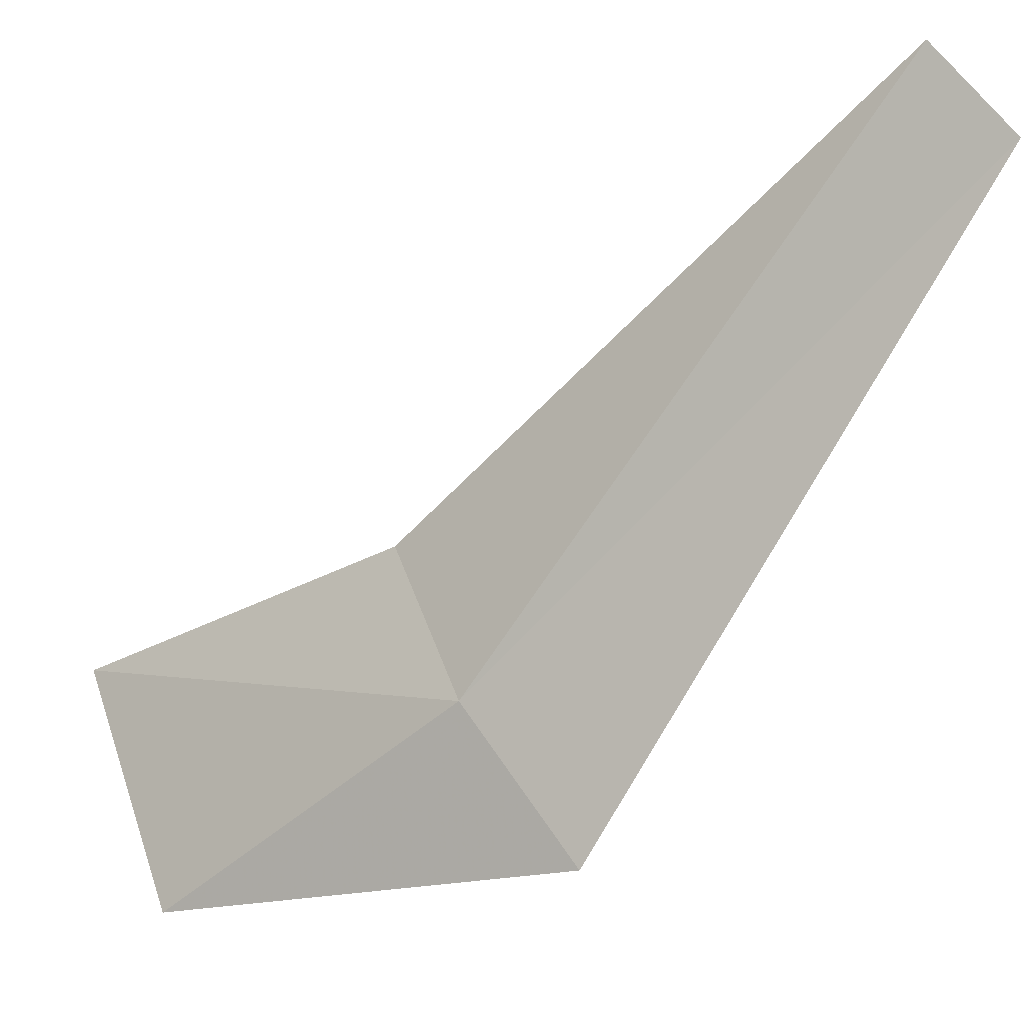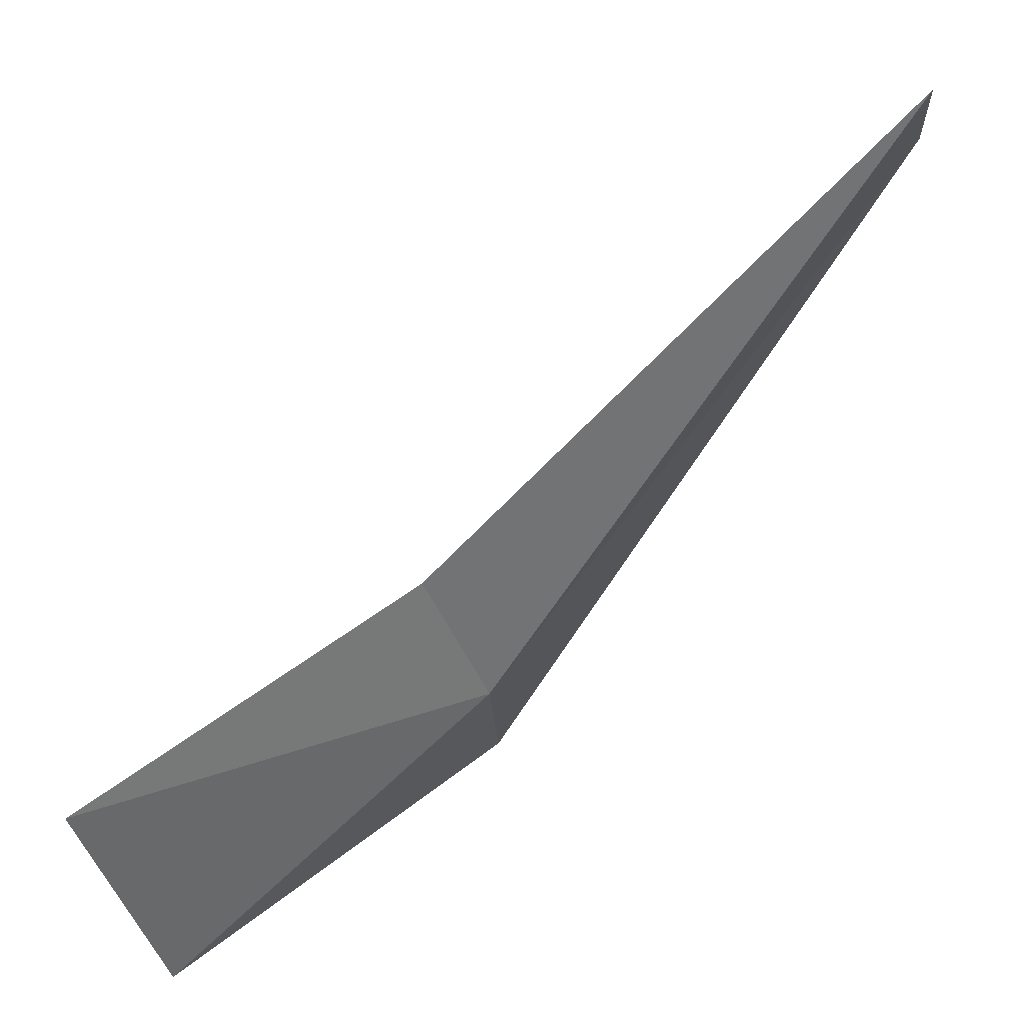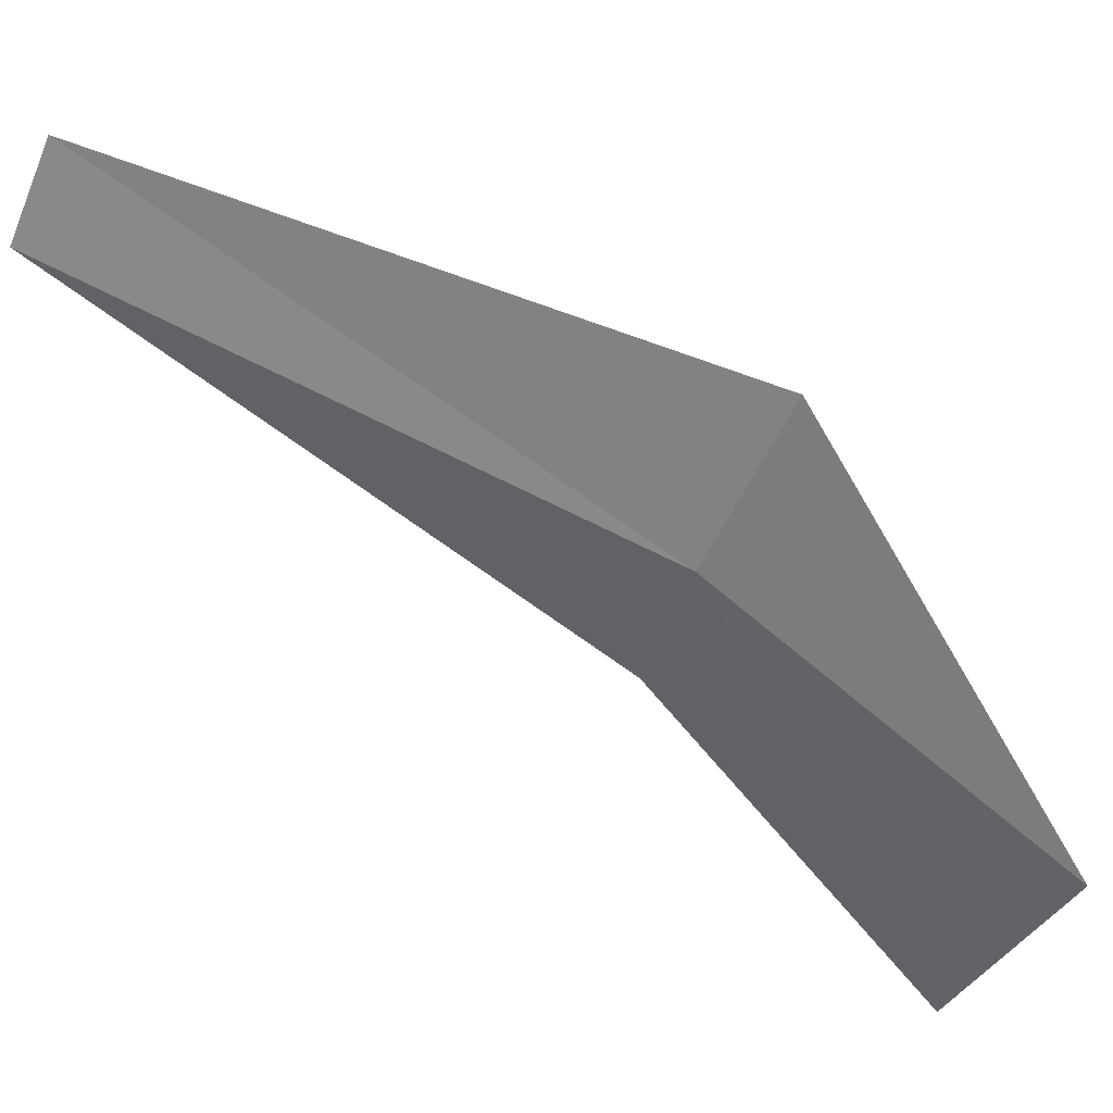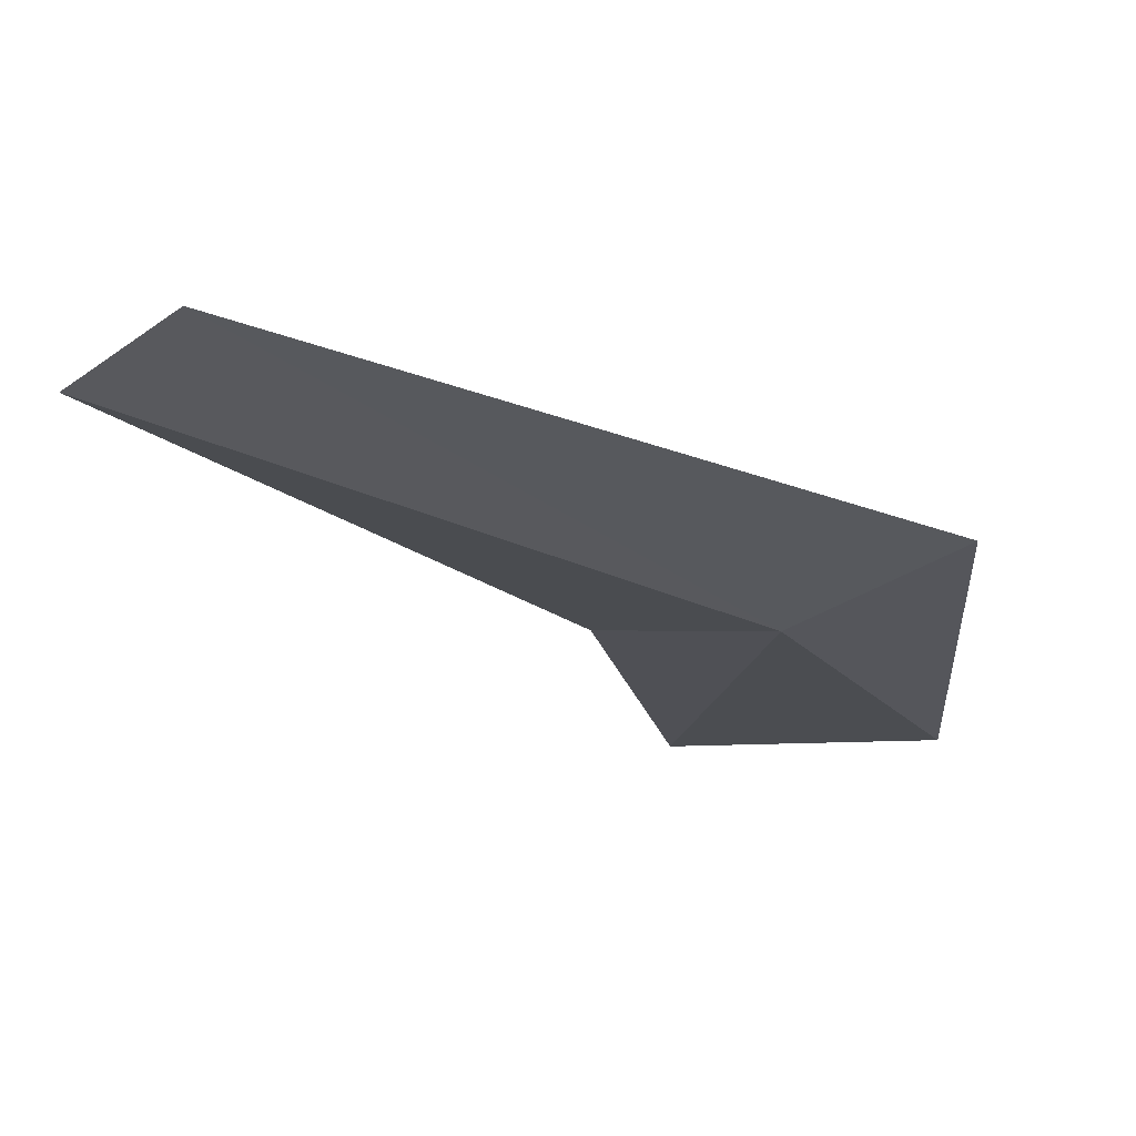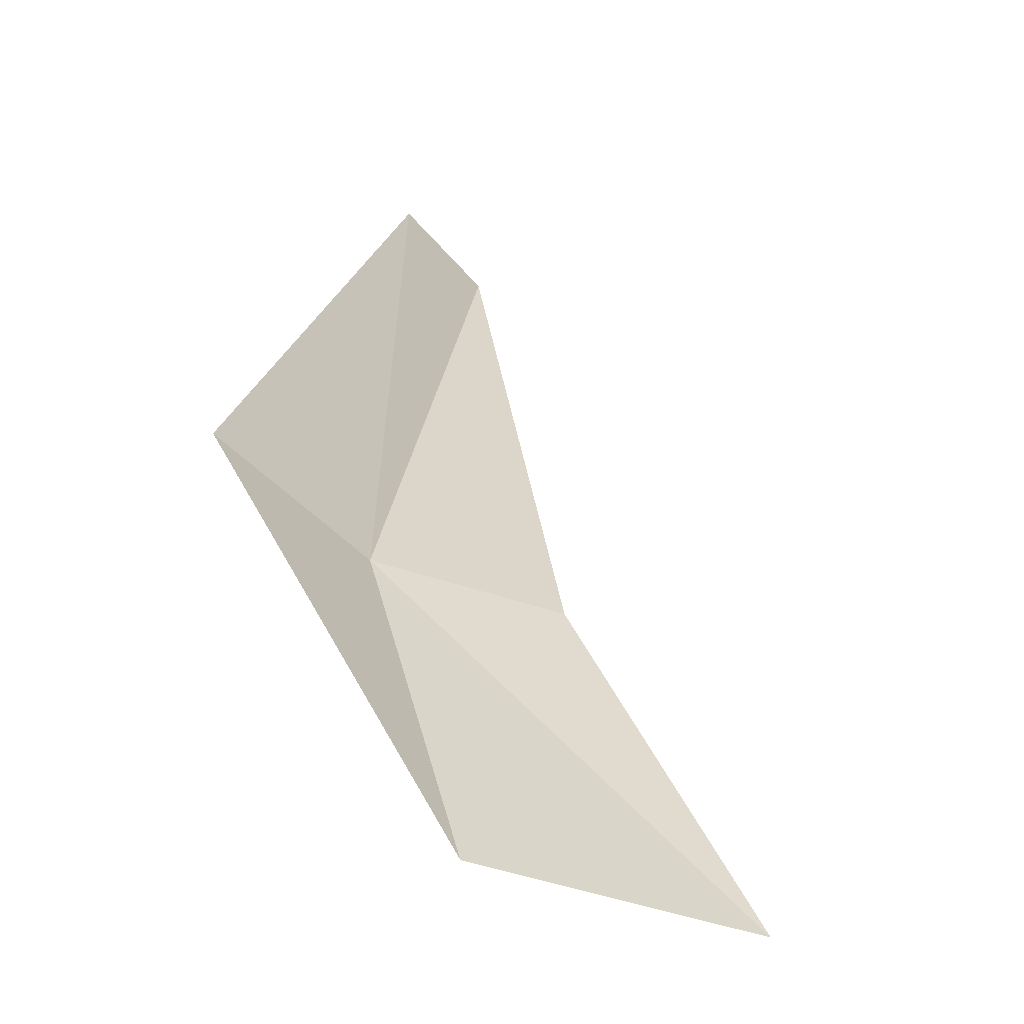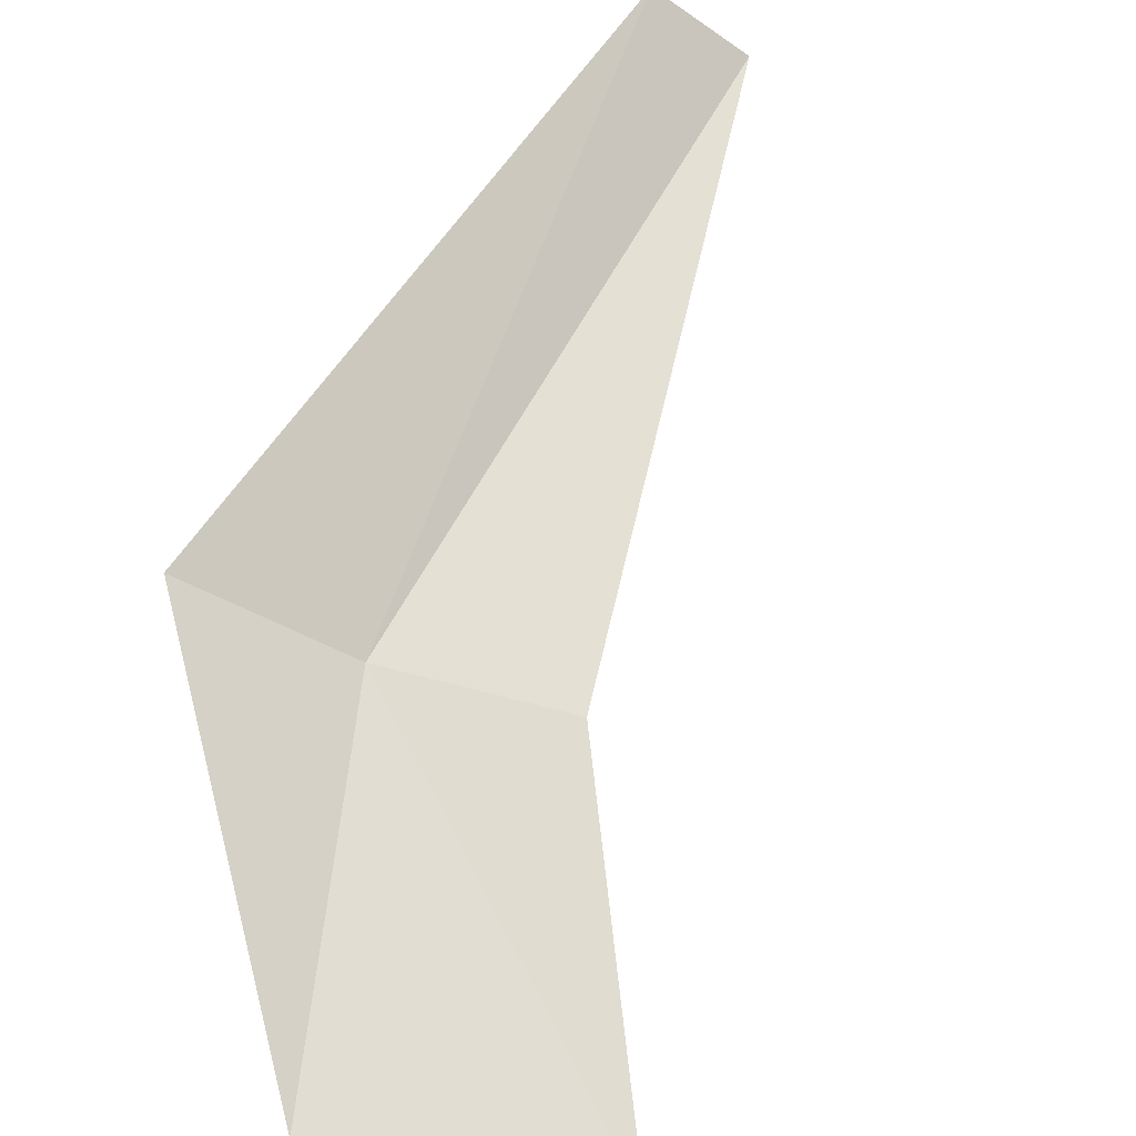
<metadata>
{"format":"obj","ext":"obj","renderer":"f3d","projection":"perspective","resolution":1024,"background":"white","views":[{"elev":-8.9,"azim":78.7,"up":"+Z"},{"elev":-52.0,"azim":-13.8,"up":"+Y"},{"elev":-16.1,"azim":134.7,"up":"+Y"},{"elev":25.4,"azim":86.9,"up":"+Y"},{"elev":-4.8,"azim":-143.1,"up":"+Y"},{"elev":27.8,"azim":-118.5,"up":"+Y"}]}
</metadata>
<code>
v 21.87 6.355 8.897
v 29.58 15.3 22.87
v 19.34 5.218 12.85
v 12.35 -1.68 10.35
v 15.5 0.04639 4.059
v 30.28 17.13 20.55
v 23.04 8.945 4.99
f 1 2 3
f 1 3 4
f 1 4 5
f 1 6 2
f 1 7 6
f 1 5 7

</code>
